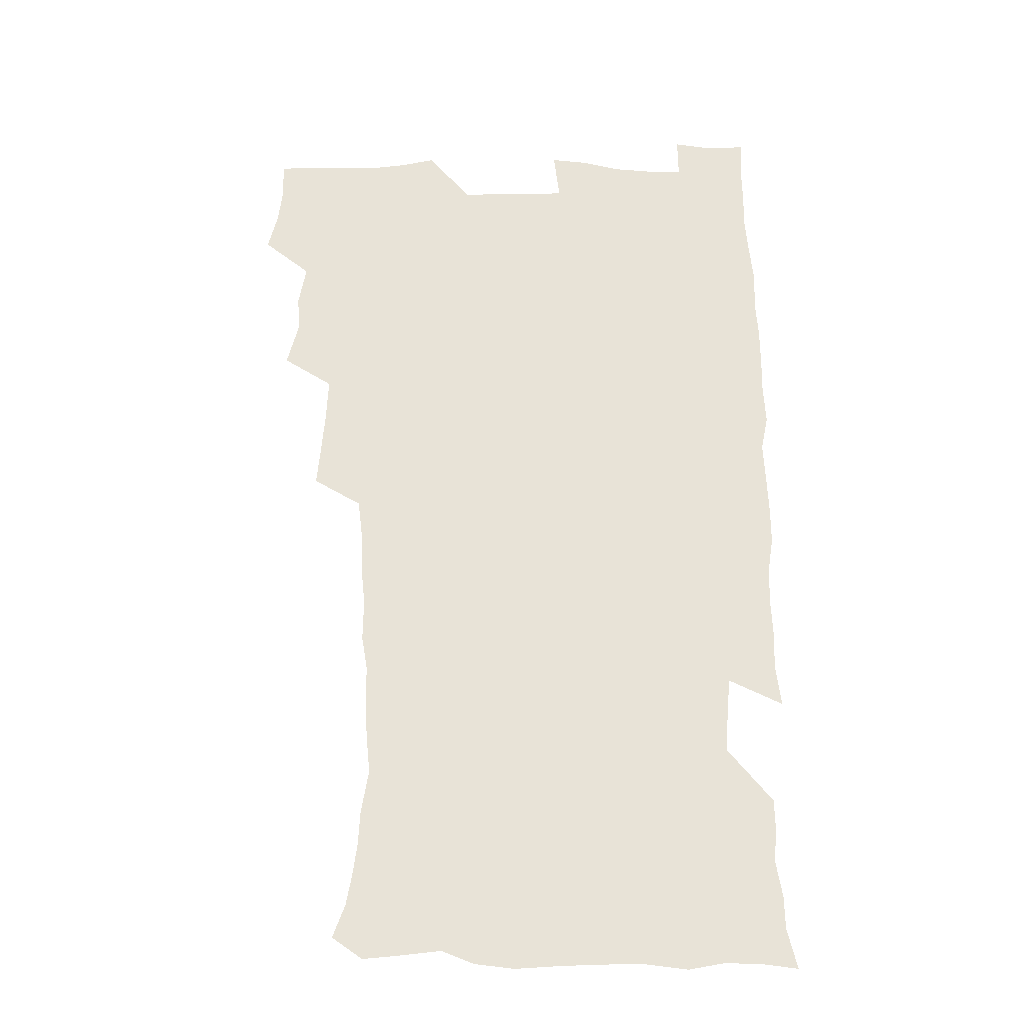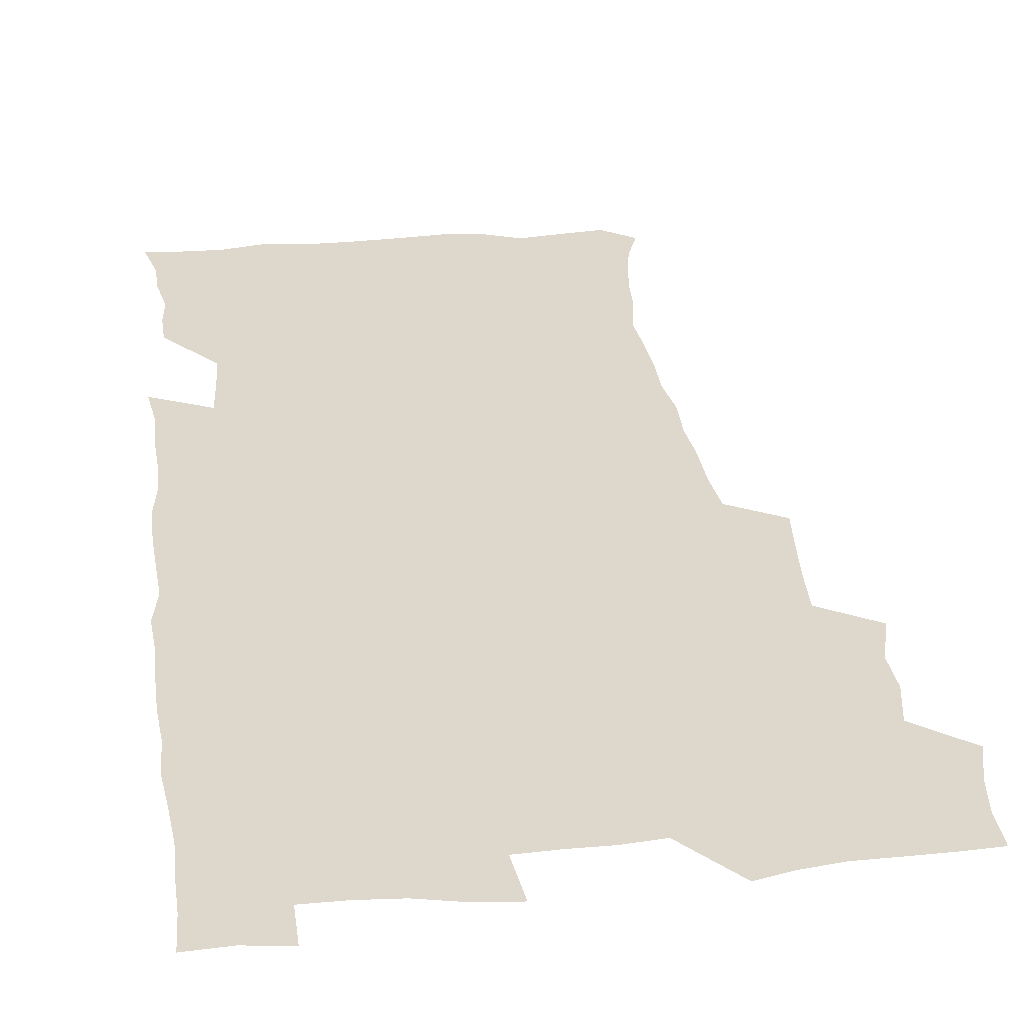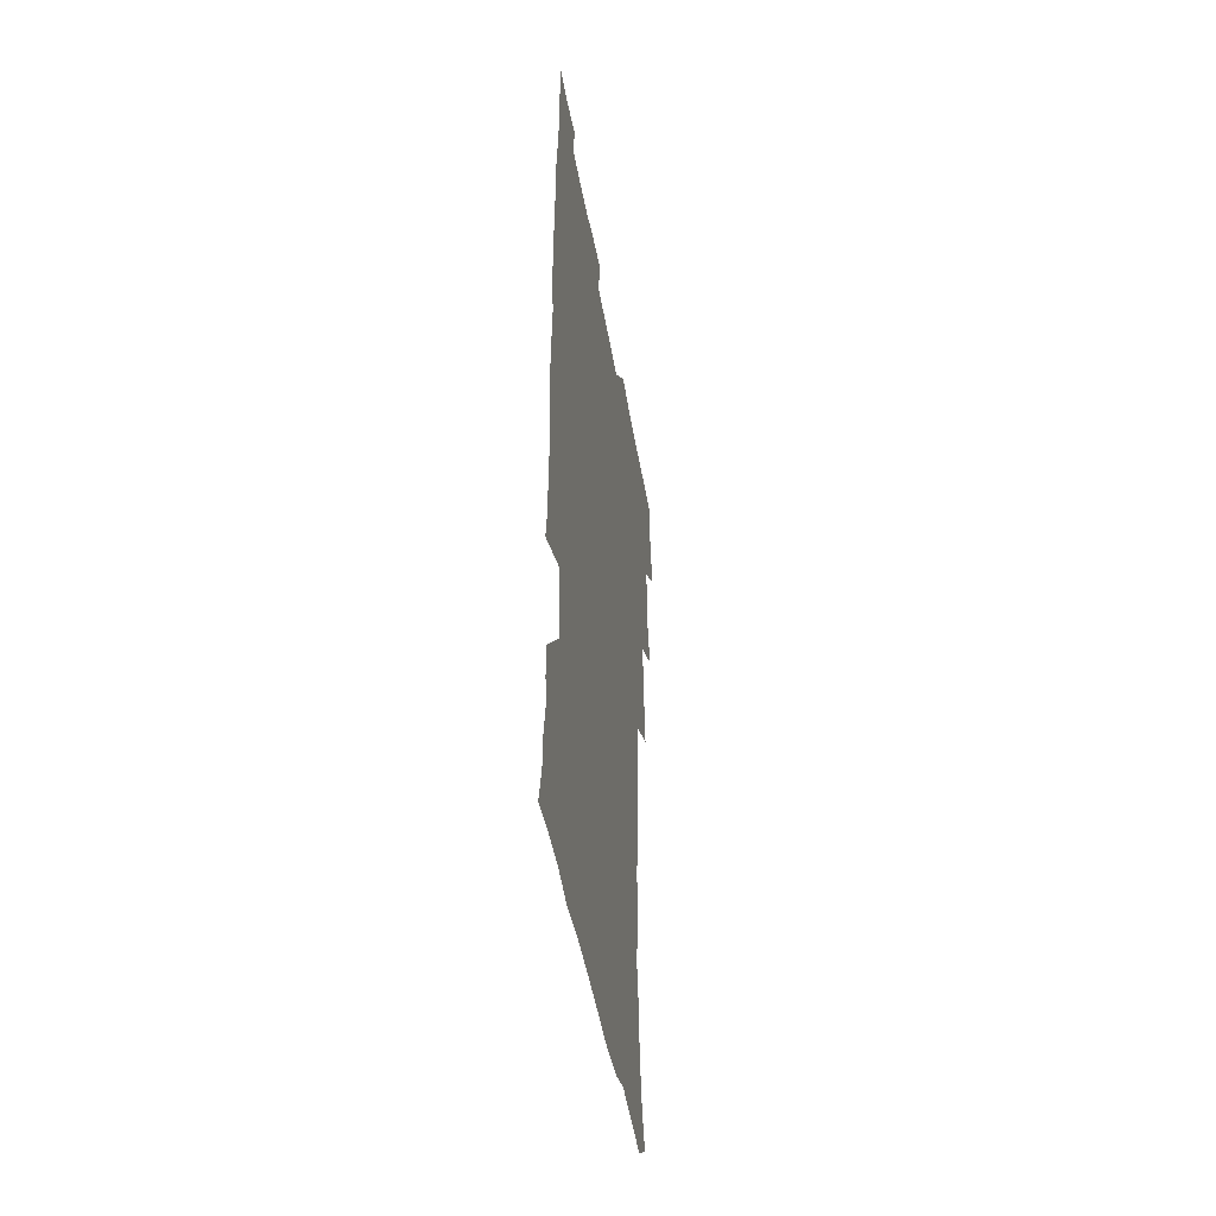
<metadata>
{"format":"obj","ext":"obj","renderer":"f3d","projection":"perspective","resolution":1024,"background":"white","views":[{"elev":-28.0,"azim":-1.0,"up":"+Y"},{"elev":31.4,"azim":172.8,"up":"+Z"},{"elev":-47.8,"azim":99.9,"up":"+Y"}]}
</metadata>
<code>
v 475.4 524.2 0
v 479.3 539.7 0
v 481.1 554.6 0
v 480.7 569.6 0
v 487.8 458.7 0
v 492.5 476.8 0
v 491.6 492.2 0
v 494.7 508.9 0
v 495.4 524.3 0
v 497.5 539.3 0
v 497 554.3 0
v 495.6 570.3 0
v 504.3 394.7 0
v 505.9 411.9 0
v 507.3 428.9 0
v 508.1 446.1 0
v 509.4 462.8 0
v 510.5 478.8 0
v 511.2 494.3 0
v 510.6 509.2 0
v 513.9 524.8 0
v 513.1 539.4 0
v 512.2 554.3 0
v 510.7 570.6 0
v 520.1 184.5 0
v 525 198 0
v 527.3 210.4 0
v 529.1 224 0
v 529.8 237.8 0
v 532.8 255.8 0
v 531.4 270.1 0
v 530.3 285.6 0
v 530.2 302.7 0
v 527.8 317.1 0
v 528.1 334.4 0
v 526.5 349.9 0
v 525.9 367.2 0
v 524 383.3 0
v 525.1 400.9 0
v 526.4 418 0
v 526.2 433.5 0
v 527.5 449.9 0
v 527 464.8 0
v 528.6 480.6 0
v 529.2 495.5 0
v 528 510.1 0
v 528.7 524.7 0
v 528.1 539.4 0
v 526.9 554.7 0
v 525.4 570.7 0
v 532.5 175.7 0
v 540 191.4 0
v 541.3 203.5 0
v 543.7 217.7 0
v 548 235.5 0
v 548 250 0
v 548.5 265.3 0
v 546.7 278.7 0
v 546.1 294 0
v 546.3 310.7 0
v 545.8 326.7 0
v 545.2 342.3 0
v 543.4 356.8 0
v 544.3 374.2 0
v 542.3 388.6 0
v 542.2 404.5 0
v 542.9 420.7 0
v 542.4 435.7 0
v 542.8 451 0
v 543.9 466.6 0
v 543.5 481.1 0
v 544.6 496 0
v 545.6 510.4 0
v 544.7 524.5 0
v 543 539.8 0
v 541.1 556.3 0
v 539.5 572.6 0
v 547 177.2 0
v 552.7 191.9 0
v 557.4 208.3 0
v 561.5 226 0
v 562.4 240.9 0
v 563.8 257.4 0
v 563.4 271.6 0
v 562.5 285.7 0
v 561 299.4 0
v 560.8 315.1 0
v 560.6 331.1 0
v 559.3 345.3 0
v 559.9 362.3 0
v 559.3 377.3 0
v 557.9 391.4 0
v 557.9 406.9 0
v 558.3 422.4 0
v 558.9 438 0
v 559.2 453 0
v 559.1 467.5 0
v 559.5 482.2 0
v 559.6 496.5 0
v 559.7 510.6 0
v 559 524.7 0
v 558 539.6 0
v 556.8 554.8 0
v 553 575.8 0
v 564.3 179.2 0
v 568.9 194.7 0
v 574.3 214.1 0
v 576.3 230.4 0
v 576.5 244.8 0
v 576.8 259.7 0
v 576.4 273.8 0
v 576 288.6 0
v 574.6 301.9 0
v 575.6 319.8 0
v 574.9 334 0
v 573.6 347.8 0
v 574.5 365.1 0
v 573 378.5 0
v 574.4 395.4 0
v 574.1 409.8 0
v 573.6 424 0
v 573.7 439 0
v 574 453.8 0
v 572.9 467.5 0
v 573.8 482.5 0
v 574.2 496.8 0
v 573.9 510.9 0
v 573 525.3 0
v 573.1 539.1 0
v 571.4 554.6 0
v 577.6 173.9 0
v 584.7 196.9 0
v 588.2 215.3 0
v 589.1 230.8 0
v 589.6 246 0
v 589.7 260.7 0
v 590 276.5 0
v 589.2 290.1 0
v 588.7 304.7 0
v 588.9 320.6 0
v 588.5 335.6 0
v 588.5 351.2 0
v 588.4 366.5 0
v 588.3 381.4 0
v 588.2 396 0
v 587.6 409.6 0
v 588.3 425.4 0
v 587.6 439.2 0
v 588.2 454.3 0
v 587.9 468.4 0
v 588 482.6 0
v 588.4 496.8 0
v 588.3 511 0
v 587.8 525.3 0
v 587.2 539.9 0
v 585.9 555.9 0
v 594 172 0
v 598.7 194.2 0
v 602.4 218.2 0
v 603.1 233.5 0
v 603.3 248.3 0
v 603.1 262.2 0
v 603.1 276.7 0
v 603.1 292.5 0
v 603.1 308.1 0
v 602.6 321.9 0
v 602.7 337.9 0
v 602.6 352.9 0
v 602.4 367.6 0
v 602.2 382 0
v 602.2 396.6 0
v 602.2 411.3 0
v 602.3 426 0
v 602.7 441 0
v 602.5 454.8 0
v 602.6 469.1 0
v 602.6 483.1 0
v 602.3 497 0
v 602.6 511.1 0
v 602.3 525.5 0
v 601.7 540.6 0
v 601.1 555.9 0
v 611.9 173.2 0
v 614.3 195.2 0
v 615.8 217.2 0
v 616.2 233 0
v 616.2 248.5 0
v 616.2 261.1 0
v 616.5 278.8 0
v 616.4 292.4 0
v 616.3 307.6 0
v 616.2 322.9 0
v 616.3 339.4 0
v 616.2 353.3 0
v 616 367.6 0
v 615.9 381.6 0
v 616 396.5 0
v 616.1 410.4 0
v 616.2 425.9 0
v 616.4 440.6 0
v 616.4 454.7 0
v 616.5 469.1 0
v 616.5 483.2 0
v 616.9 497.3 0
v 616.8 511.3 0
v 616.9 525.4 0
v 616.6 539.9 0
v 615.9 556.5 0
v 613.6 576.7 0
v 629.5 174 0
v 629.6 196.9 0
v 629.5 216.4 0
v 629.4 233 0
v 629.4 247.6 0
v 629.6 263.7 0
v 629.6 278.7 0
v 629.7 292.8 0
v 629.7 307.1 0
v 629.7 321.3 0
v 629.6 338.4 0
v 629.6 353.4 0
v 629.7 367.7 0
v 629.7 382.8 0
v 629.8 396.5 0
v 630 411.1 0
v 630.2 425.4 0
v 630.1 440.5 0
v 630.4 454.3 0
v 630.3 469.3 0
v 630.5 482.9 0
v 630.7 497.1 0
v 631.1 511.3 0
v 631.2 525.5 0
v 631.1 540.3 0
v 630.7 555.5 0
v 628.3 575.2 0
v 646.8 174.1 0
v 644.4 197.1 0
v 643.3 215.7 0
v 643 231.1 0
v 642.6 247.3 0
v 643 261.8 0
v 642.7 277.8 0
v 642.8 292.9 0
v 643.2 306.4 0
v 643 323.9 0
v 643.1 338.1 0
v 643.2 352.6 0
v 643.4 366.9 0
v 643.5 381.7 0
v 643.6 396.2 0
v 643.5 411 0
v 644.3 424.5 0
v 644 439.9 0
v 644.4 454.1 0
v 644.2 468.9 0
v 644.4 483 0
v 645.1 497 0
v 645.3 511.2 0
v 645.8 525.3 0
v 646.1 539.4 0
v 645.6 554.9 0
v 644.7 571.5 0
v 663.7 172 0
v 659.4 195.4 0
v 657.2 214.4 0
v 656.6 229.7 0
v 657.1 243.3 0
v 656 260.7 0
v 656.2 275.5 0
v 656.4 290.7 0
v 656.6 306.2 0
v 657 321.1 0
v 657 336 0
v 657.3 350.6 0
v 657.2 365.8 0
v 657.3 380.6 0
v 657.5 395.2 0
v 657.7 409.8 0
v 658.1 424.2 0
v 659.8 437.6 0
v 658.8 453.5 0
v 659.5 467.5 0
v 659.1 482.3 0
v 659.1 496.8 0
v 659 510.9 0
v 660.6 525.2 0
v 660.3 539.7 0
v 660.3 554.4 0
v 660 570.3 0
v 678.5 174.8 0
v 675.5 191.7 0
v 671.9 211.4 0
v 671 226.6 0
v 670 242.5 0
v 669.8 257 0
v 669.8 272.1 0
v 670.2 287.6 0
v 671.4 302.3 0
v 671 318.4 0
v 672.7 331.7 0
v 671.7 348.2 0
v 672 363 0
v 672.2 377.9 0
v 673.3 392.1 0
v 672.7 407.7 0
v 672.5 422.9 0
v 673.5 437.2 0
v 673.1 452.6 0
v 673.7 466.9 0
v 673.4 481.8 0
v 673.7 496.2 0
v 676.3 510.6 0
v 675.7 525.2 0
v 675 540 0
v 675.1 554.6 0
v 675 570.3 0
v 674.8 587.3 0
v 693.4 174.4 0
v 688.8 192.6 0
v 686.6 208.3 0
v 686.2 222.4 0
v 684.4 238.5 0
v 683.1 253.5 0
v 683.9 266.2 0
v 684.9 281.9 0
v 686.4 298.3 0
v 686.1 314.2 0
v 686.4 329.4 0
v 686.6 344.6 0
v 687.2 359.4 0
v 687.6 374.4 0
v 689 388.7 0
v 688.6 404.4 0
v 688.6 419.8 0
v 689.6 434.6 0
v 689.1 450.2 0
v 688.9 465.3 0
v 690.5 479.7 0
v 689.8 495 0
v 691.4 509.6 0
v 690.3 525.3 0
v 690.1 540 0
v 689.6 554.5 0
v 690.2 569.6 0
v 690.6 585 0
v 708.1 172.6 0
v 704.1 189.2 0
v 703.9 202.5 0
v 701.2 217.9 0
v 702.6 230.3 0
v 702.3 243.9 0
v 708.7 287.5 0
v 706.5 304.9 0
v 707 320.2 0
v 706.2 336.4 0
v 706.7 351.8 0
v 708.9 366.2 0
v 708.8 381.8 0
v 708.1 398.1 0
v 707.3 414.5 0
v 710.2 428.9 0
v 709.2 445.2 0
v 709.5 460.8 0
v 709.3 476.4 0
v 708.2 492.4 0
v 708.8 507.6 0
v 707.1 523.9 0
v 705.8 539.9 0
v 706 555 0
v 705.7 569.9 0
v 706.4 585.9 0
f 8 9 1
f 1 9 2
f 9 10 2
f 2 10 3
f 10 11 3
f 3 11 4
f 11 12 4
f 16 17 5
f 5 17 6
f 17 18 6
f 6 18 7
f 18 19 7
f 7 19 8
f 19 20 8
f 8 20 9
f 20 21 9
f 9 21 10
f 21 22 10
f 10 22 11
f 22 23 11
f 11 23 12
f 23 24 12
f 38 39 13
f 13 39 14
f 39 40 14
f 14 40 15
f 40 41 15
f 15 41 16
f 41 42 16
f 16 42 17
f 42 43 17
f 17 43 18
f 43 44 18
f 18 44 19
f 44 45 19
f 19 45 20
f 45 46 20
f 20 46 21
f 46 47 21
f 21 47 22
f 47 48 22
f 22 48 23
f 48 49 23
f 23 49 24
f 49 50 24
f 51 52 25
f 25 52 26
f 52 53 26
f 26 53 27
f 53 54 27
f 27 54 28
f 54 55 28
f 28 55 29
f 55 56 29
f 29 56 30
f 56 57 30
f 30 57 31
f 57 58 31
f 31 58 32
f 58 59 32
f 32 59 33
f 59 60 33
f 33 60 34
f 60 61 34
f 34 61 35
f 61 62 35
f 35 62 36
f 62 63 36
f 36 63 37
f 63 64 37
f 37 64 38
f 64 65 38
f 38 65 39
f 65 66 39
f 39 66 40
f 66 67 40
f 40 67 41
f 67 68 41
f 41 68 42
f 68 69 42
f 42 69 43
f 69 70 43
f 43 70 44
f 70 71 44
f 44 71 45
f 71 72 45
f 45 72 46
f 72 73 46
f 46 73 47
f 73 74 47
f 47 74 48
f 74 75 48
f 48 75 49
f 75 76 49
f 49 76 50
f 76 77 50
f 51 78 52
f 78 79 52
f 52 79 53
f 79 80 53
f 53 80 54
f 80 81 54
f 54 81 55
f 81 82 55
f 55 82 56
f 82 83 56
f 56 83 57
f 83 84 57
f 57 84 58
f 84 85 58
f 58 85 59
f 85 86 59
f 59 86 60
f 86 87 60
f 60 87 61
f 87 88 61
f 61 88 62
f 88 89 62
f 62 89 63
f 89 90 63
f 63 90 64
f 90 91 64
f 64 91 65
f 91 92 65
f 65 92 66
f 92 93 66
f 66 93 67
f 93 94 67
f 67 94 68
f 94 95 68
f 68 95 69
f 95 96 69
f 69 96 70
f 96 97 70
f 70 97 71
f 97 98 71
f 71 98 72
f 98 99 72
f 72 99 73
f 99 100 73
f 73 100 74
f 100 101 74
f 74 101 75
f 101 102 75
f 75 102 76
f 102 103 76
f 76 103 77
f 103 104 77
f 78 105 79
f 105 106 79
f 79 106 80
f 106 107 80
f 80 107 81
f 107 108 81
f 81 108 82
f 108 109 82
f 82 109 83
f 109 110 83
f 83 110 84
f 110 111 84
f 84 111 85
f 111 112 85
f 85 112 86
f 112 113 86
f 86 113 87
f 113 114 87
f 87 114 88
f 114 115 88
f 88 115 89
f 115 116 89
f 89 116 90
f 116 117 90
f 90 117 91
f 117 118 91
f 91 118 92
f 118 119 92
f 92 119 93
f 119 120 93
f 93 120 94
f 120 121 94
f 94 121 95
f 121 122 95
f 95 122 96
f 122 123 96
f 96 123 97
f 123 124 97
f 97 124 98
f 124 125 98
f 98 125 99
f 125 126 99
f 99 126 100
f 126 127 100
f 100 127 101
f 127 128 101
f 101 128 102
f 128 129 102
f 102 129 103
f 129 130 103
f 103 130 104
f 105 131 106
f 131 132 106
f 106 132 107
f 132 133 107
f 107 133 108
f 133 134 108
f 108 134 109
f 134 135 109
f 109 135 110
f 135 136 110
f 110 136 111
f 136 137 111
f 111 137 112
f 137 138 112
f 112 138 113
f 138 139 113
f 113 139 114
f 139 140 114
f 114 140 115
f 140 141 115
f 115 141 116
f 141 142 116
f 116 142 117
f 142 143 117
f 117 143 118
f 143 144 118
f 118 144 119
f 144 145 119
f 119 145 120
f 145 146 120
f 120 146 121
f 146 147 121
f 121 147 122
f 147 148 122
f 122 148 123
f 148 149 123
f 123 149 124
f 149 150 124
f 124 150 125
f 150 151 125
f 125 151 126
f 151 152 126
f 126 152 127
f 152 153 127
f 127 153 128
f 153 154 128
f 128 154 129
f 154 155 129
f 129 155 130
f 155 156 130
f 131 157 132
f 157 158 132
f 132 158 133
f 158 159 133
f 133 159 134
f 159 160 134
f 134 160 135
f 160 161 135
f 135 161 136
f 161 162 136
f 136 162 137
f 162 163 137
f 137 163 138
f 163 164 138
f 138 164 139
f 164 165 139
f 139 165 140
f 165 166 140
f 140 166 141
f 166 167 141
f 141 167 142
f 167 168 142
f 142 168 143
f 168 169 143
f 143 169 144
f 169 170 144
f 144 170 145
f 170 171 145
f 145 171 146
f 171 172 146
f 146 172 147
f 172 173 147
f 147 173 148
f 173 174 148
f 148 174 149
f 174 175 149
f 149 175 150
f 175 176 150
f 150 176 151
f 176 177 151
f 151 177 152
f 177 178 152
f 152 178 153
f 178 179 153
f 153 179 154
f 179 180 154
f 154 180 155
f 180 181 155
f 155 181 156
f 181 182 156
f 157 183 158
f 183 184 158
f 158 184 159
f 184 185 159
f 159 185 160
f 185 186 160
f 160 186 161
f 186 187 161
f 161 187 162
f 187 188 162
f 162 188 163
f 188 189 163
f 163 189 164
f 189 190 164
f 164 190 165
f 190 191 165
f 165 191 166
f 191 192 166
f 166 192 167
f 192 193 167
f 167 193 168
f 193 194 168
f 168 194 169
f 194 195 169
f 169 195 170
f 195 196 170
f 170 196 171
f 196 197 171
f 171 197 172
f 197 198 172
f 172 198 173
f 198 199 173
f 173 199 174
f 199 200 174
f 174 200 175
f 200 201 175
f 175 201 176
f 201 202 176
f 176 202 177
f 202 203 177
f 177 203 178
f 203 204 178
f 178 204 179
f 204 205 179
f 179 205 180
f 205 206 180
f 180 206 181
f 206 207 181
f 181 207 182
f 207 208 182
f 183 210 184
f 210 211 184
f 184 211 185
f 211 212 185
f 185 212 186
f 212 213 186
f 186 213 187
f 213 214 187
f 187 214 188
f 214 215 188
f 188 215 189
f 215 216 189
f 189 216 190
f 216 217 190
f 190 217 191
f 217 218 191
f 191 218 192
f 218 219 192
f 192 219 193
f 219 220 193
f 193 220 194
f 220 221 194
f 194 221 195
f 221 222 195
f 195 222 196
f 222 223 196
f 196 223 197
f 223 224 197
f 197 224 198
f 224 225 198
f 198 225 199
f 225 226 199
f 199 226 200
f 226 227 200
f 200 227 201
f 227 228 201
f 201 228 202
f 228 229 202
f 202 229 203
f 229 230 203
f 203 230 204
f 230 231 204
f 204 231 205
f 231 232 205
f 205 232 206
f 232 233 206
f 206 233 207
f 233 234 207
f 207 234 208
f 234 235 208
f 208 235 209
f 235 236 209
f 210 237 211
f 237 238 211
f 211 238 212
f 238 239 212
f 212 239 213
f 239 240 213
f 213 240 214
f 240 241 214
f 214 241 215
f 241 242 215
f 215 242 216
f 242 243 216
f 216 243 217
f 243 244 217
f 217 244 218
f 244 245 218
f 218 245 219
f 245 246 219
f 219 246 220
f 246 247 220
f 220 247 221
f 247 248 221
f 221 248 222
f 248 249 222
f 222 249 223
f 249 250 223
f 223 250 224
f 250 251 224
f 224 251 225
f 251 252 225
f 225 252 226
f 252 253 226
f 226 253 227
f 253 254 227
f 227 254 228
f 254 255 228
f 228 255 229
f 255 256 229
f 229 256 230
f 256 257 230
f 230 257 231
f 257 258 231
f 231 258 232
f 258 259 232
f 232 259 233
f 259 260 233
f 233 260 234
f 260 261 234
f 234 261 235
f 261 262 235
f 235 262 236
f 262 263 236
f 237 264 238
f 264 265 238
f 238 265 239
f 265 266 239
f 239 266 240
f 266 267 240
f 240 267 241
f 267 268 241
f 241 268 242
f 268 269 242
f 242 269 243
f 269 270 243
f 243 270 244
f 270 271 244
f 244 271 245
f 271 272 245
f 245 272 246
f 272 273 246
f 246 273 247
f 273 274 247
f 247 274 248
f 274 275 248
f 248 275 249
f 275 276 249
f 249 276 250
f 276 277 250
f 250 277 251
f 277 278 251
f 251 278 252
f 278 279 252
f 252 279 253
f 279 280 253
f 253 280 254
f 280 281 254
f 254 281 255
f 281 282 255
f 255 282 256
f 282 283 256
f 256 283 257
f 283 284 257
f 257 284 258
f 284 285 258
f 258 285 259
f 285 286 259
f 259 286 260
f 286 287 260
f 260 287 261
f 287 288 261
f 261 288 262
f 288 289 262
f 262 289 263
f 289 290 263
f 264 291 265
f 291 292 265
f 265 292 266
f 292 293 266
f 266 293 267
f 293 294 267
f 267 294 268
f 294 295 268
f 268 295 269
f 295 296 269
f 269 296 270
f 296 297 270
f 270 297 271
f 297 298 271
f 271 298 272
f 298 299 272
f 272 299 273
f 299 300 273
f 273 300 274
f 300 301 274
f 274 301 275
f 301 302 275
f 275 302 276
f 302 303 276
f 276 303 277
f 303 304 277
f 277 304 278
f 304 305 278
f 278 305 279
f 305 306 279
f 279 306 280
f 306 307 280
f 280 307 281
f 307 308 281
f 281 308 282
f 308 309 282
f 282 309 283
f 309 310 283
f 283 310 284
f 310 311 284
f 284 311 285
f 311 312 285
f 285 312 286
f 312 313 286
f 286 313 287
f 313 314 287
f 287 314 288
f 314 315 288
f 288 315 289
f 315 316 289
f 289 316 290
f 316 317 290
f 291 319 292
f 319 320 292
f 292 320 293
f 320 321 293
f 293 321 294
f 321 322 294
f 294 322 295
f 322 323 295
f 295 323 296
f 323 324 296
f 296 324 297
f 324 325 297
f 297 325 298
f 325 326 298
f 298 326 299
f 326 327 299
f 299 327 300
f 327 328 300
f 300 328 301
f 328 329 301
f 301 329 302
f 329 330 302
f 302 330 303
f 330 331 303
f 303 331 304
f 331 332 304
f 304 332 305
f 332 333 305
f 305 333 306
f 333 334 306
f 306 334 307
f 334 335 307
f 307 335 308
f 335 336 308
f 308 336 309
f 336 337 309
f 309 337 310
f 337 338 310
f 310 338 311
f 338 339 311
f 311 339 312
f 339 340 312
f 312 340 313
f 340 341 313
f 313 341 314
f 341 342 314
f 314 342 315
f 342 343 315
f 315 343 316
f 343 344 316
f 316 344 317
f 344 345 317
f 317 345 318
f 345 346 318
f 319 347 320
f 347 348 320
f 320 348 321
f 348 349 321
f 321 349 322
f 349 350 322
f 322 350 323
f 350 351 323
f 323 351 324
f 351 352 324
f 324 352 325
f 327 353 328
f 353 354 328
f 328 354 329
f 354 355 329
f 329 355 330
f 355 356 330
f 330 356 331
f 356 357 331
f 331 357 332
f 357 358 332
f 332 358 333
f 358 359 333
f 333 359 334
f 359 360 334
f 334 360 335
f 360 361 335
f 335 361 336
f 361 362 336
f 336 362 337
f 362 363 337
f 337 363 338
f 363 364 338
f 338 364 339
f 364 365 339
f 339 365 340
f 365 366 340
f 340 366 341
f 366 367 341
f 341 367 342
f 367 368 342
f 342 368 343
f 368 369 343
f 343 369 344
f 369 370 344
f 344 370 345
f 370 371 345
f 345 371 346
f 371 372 346

</code>
